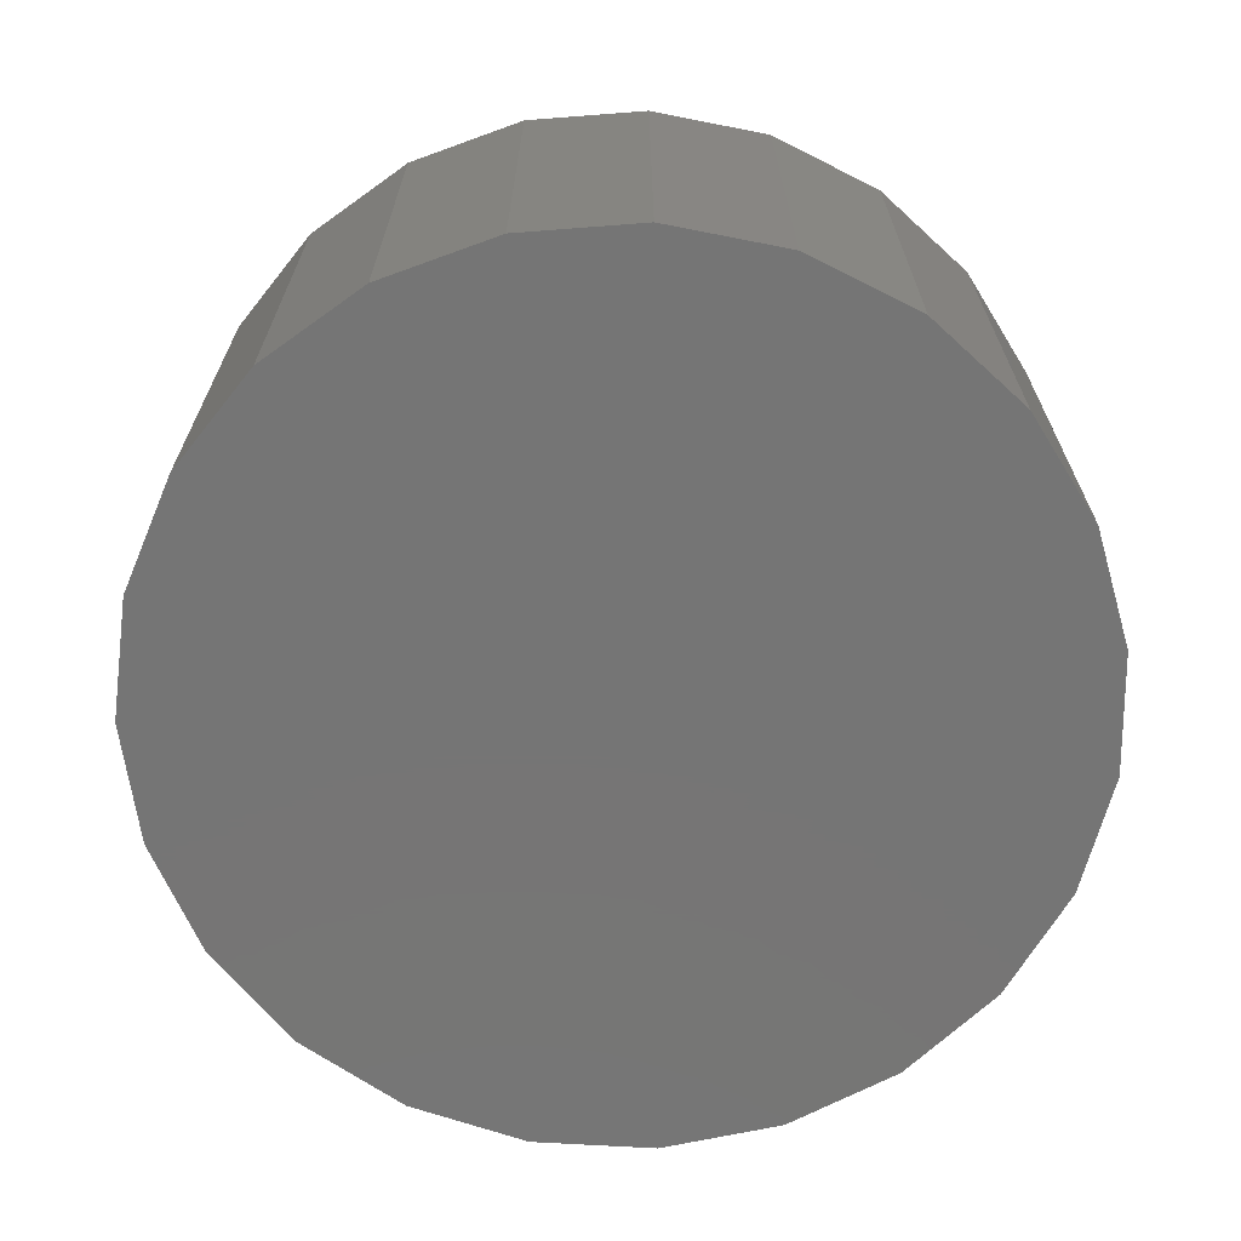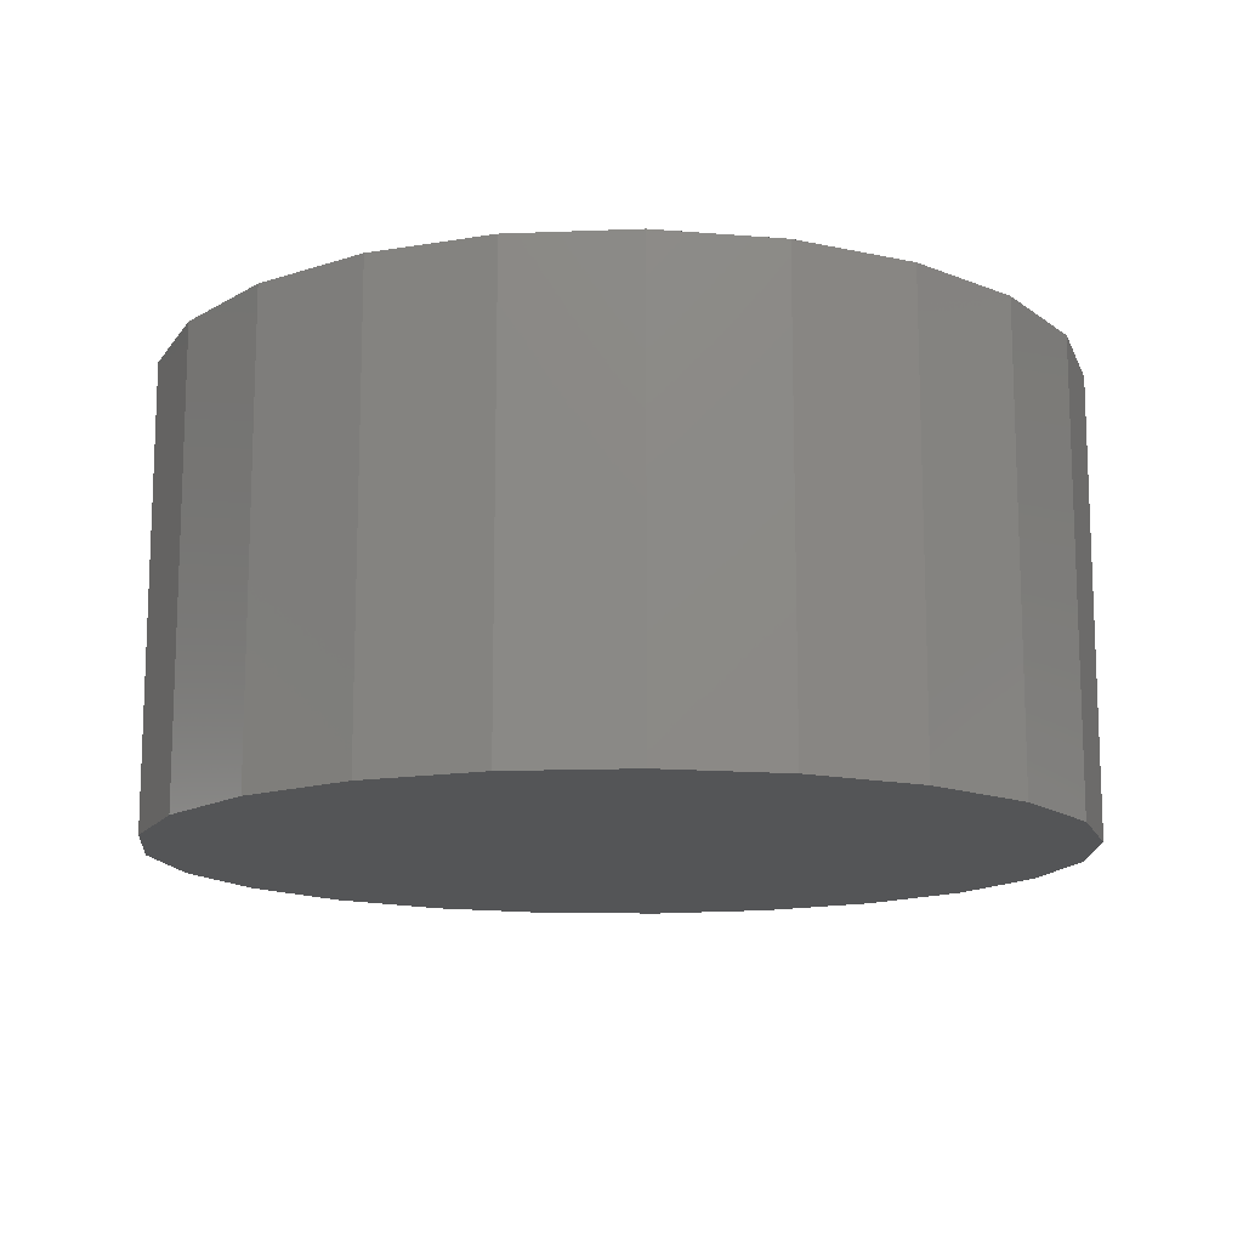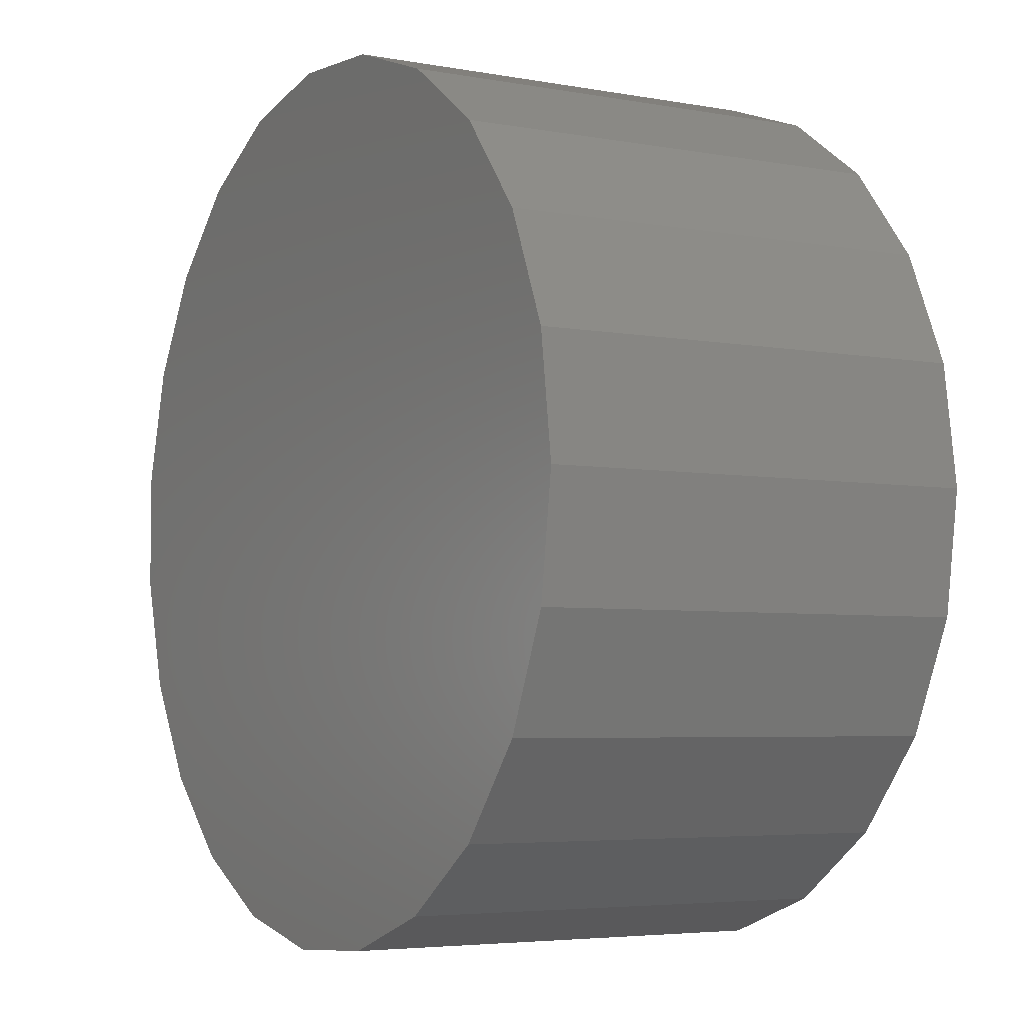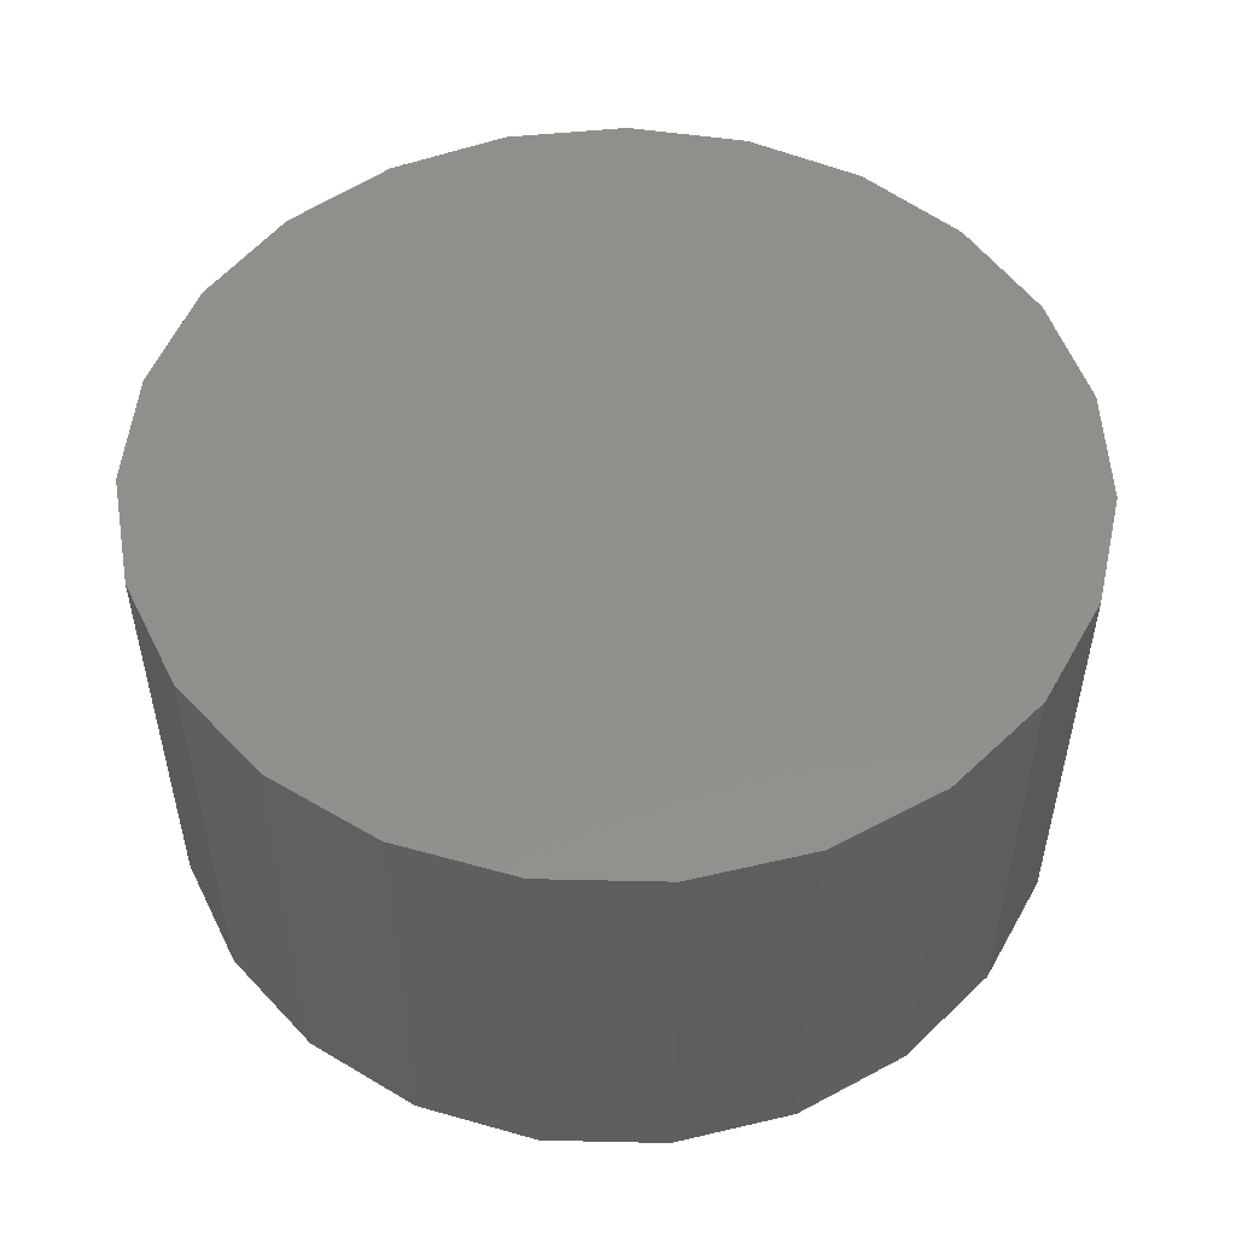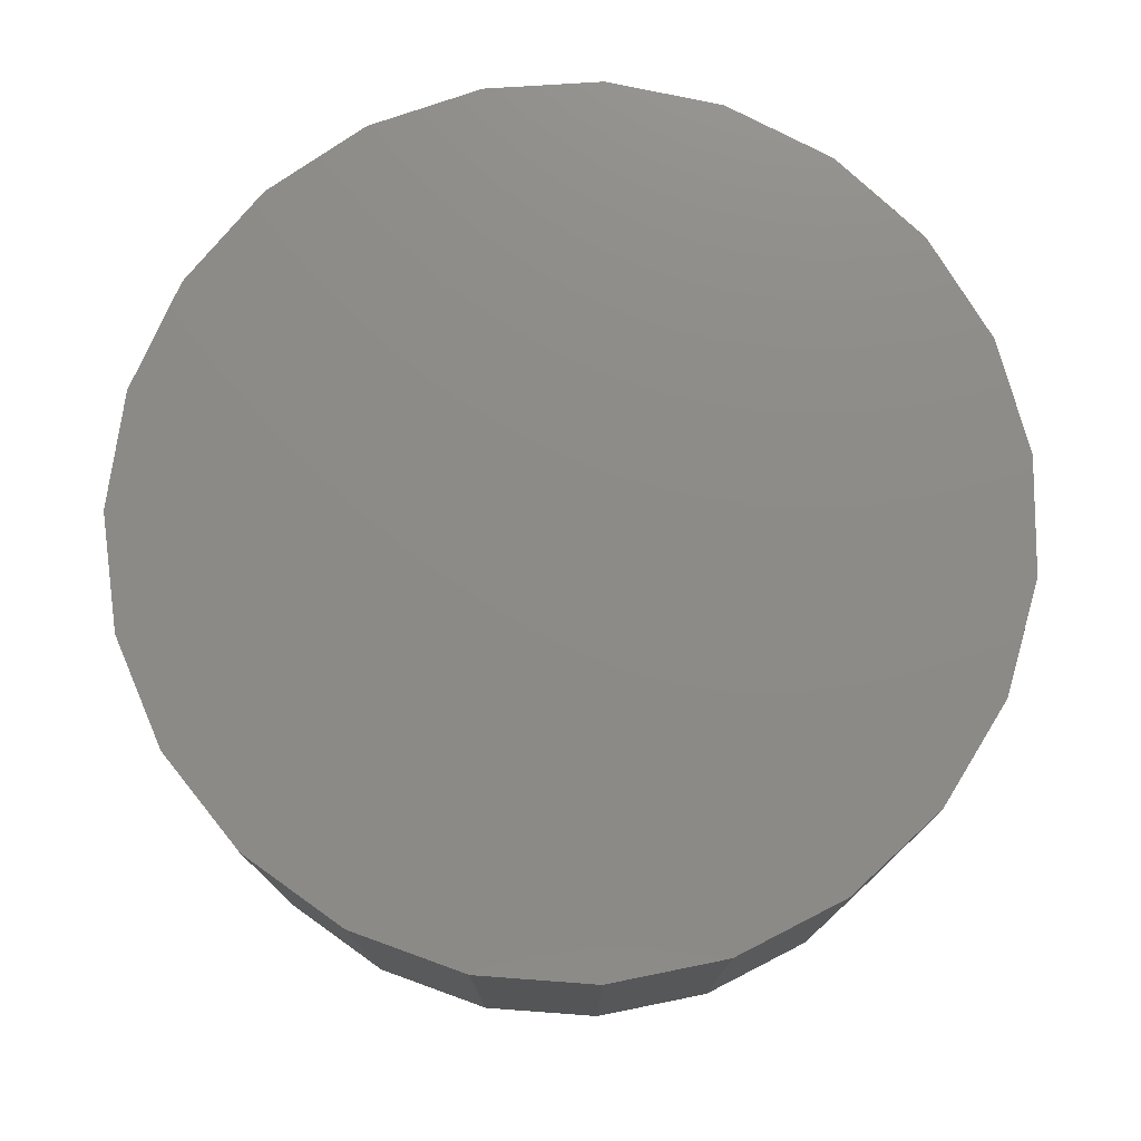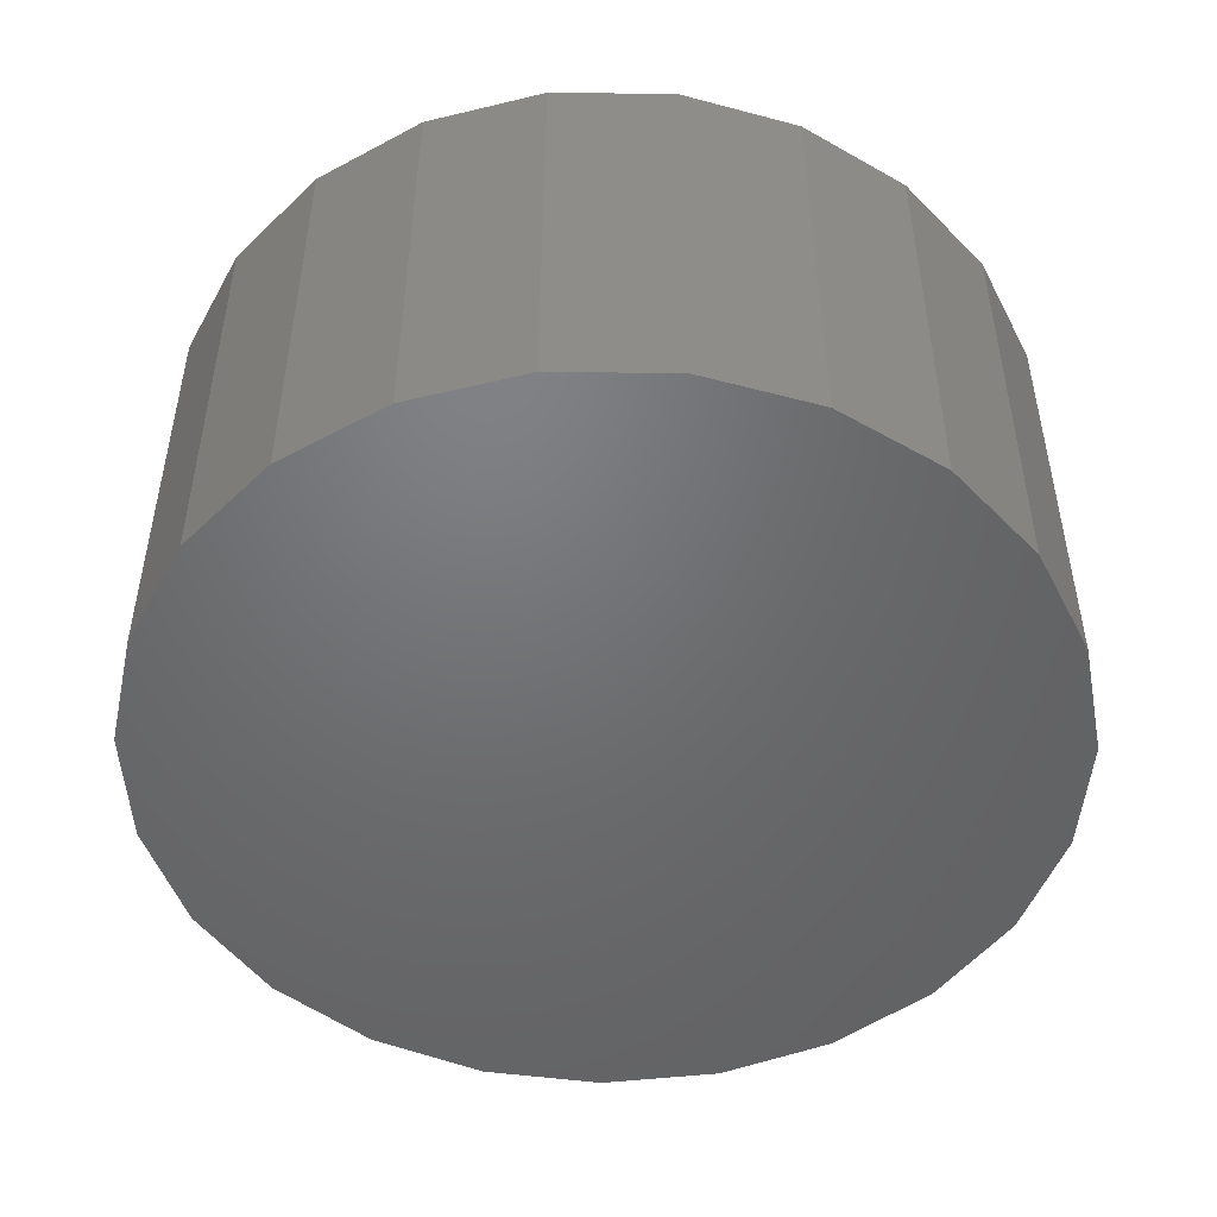
<metadata>
{"format":"stl","ext":"stl","renderer":"f3d","projection":"perspective","resolution":1024,"background":"white","views":[{"elev":-67.7,"azim":117.9,"up":"+Z"},{"elev":-13.4,"azim":56.0,"up":"+Z"},{"elev":-4.7,"azim":59.5,"up":"+Y"},{"elev":51.8,"azim":36.6,"up":"+Z"},{"elev":76.2,"azim":117.7,"up":"+Z"},{"elev":-49.4,"azim":34.5,"up":"+Z"}]}
</metadata>
<code>
# stl→obj: 46 verts, 88 faces
v 1 0 1
v 0.9629 -0.2698 1
v 0.9629 -0.2698 0
v 1 0 0
v 0.8544 -0.5196 1
v 0.8544 -0.5196 0
v 0.6826 -0.7308 1
v 0.6826 -0.7308 0
v 0.4601 -0.8879 1
v 0.4601 -0.8879 0
v 0.2035 -0.9791 1
v 0.2035 -0.9791 0
v -0.06824 -0.9977 1
v -0.06824 -0.9977 0
v -0.3349 -0.9423 1
v -0.3349 -0.9423 0
v -0.5767 -0.817 1
v -0.5767 -0.817 0
v -0.7757 -0.6311 1
v -0.7757 -0.6311 0
v -0.9172 -0.3984 1
v -0.9172 -0.3984 0
v -0.9907 -0.1362 1
v -0.9907 -0.1362 0
v -0.9907 0.1362 1
v -0.9907 0.1362 0
v -0.9172 0.3984 1
v -0.9172 0.3984 0
v -0.7757 0.6311 1
v -0.7757 0.6311 0
v -0.5767 0.817 1
v -0.5767 0.817 0
v -0.3349 0.9423 1
v -0.3349 0.9423 0
v -0.06824 0.9977 1
v -0.06824 0.9977 0
v 0.2035 0.9791 1
v 0.2035 0.9791 0
v 0.4601 0.8879 1
v 0.4601 0.8879 0
v 0.6826 0.7308 1
v 0.6826 0.7308 0
v 0.8544 0.5196 1
v 0.8544 0.5196 0
v 0.9629 0.2698 1
v 0.9629 0.2698 0
f 1 2 3
f 1 3 4
f 2 5 6
f 2 6 3
f 5 7 8
f 5 8 6
f 7 9 10
f 7 10 8
f 9 11 12
f 9 12 10
f 11 13 14
f 11 14 12
f 13 15 16
f 13 16 14
f 15 17 18
f 15 18 16
f 17 19 20
f 17 20 18
f 19 21 22
f 19 22 20
f 21 23 24
f 21 24 22
f 23 25 26
f 23 26 24
f 25 27 28
f 25 28 26
f 27 29 30
f 27 30 28
f 29 31 32
f 29 32 30
f 31 33 34
f 31 34 32
f 33 35 36
f 33 36 34
f 35 37 38
f 35 38 36
f 37 39 40
f 37 40 38
f 39 41 42
f 39 42 40
f 41 43 44
f 41 44 42
f 43 45 46
f 43 46 44
f 45 1 4
f 45 4 46
f 31 29 27
f 35 33 31
f 25 31 27
f 31 21 41
f 23 21 25
f 21 31 25
f 19 17 21
f 17 13 21
f 15 13 17
f 31 41 35
f 35 41 39
f 13 41 21
f 7 45 41
f 43 41 45
f 45 7 1
f 9 7 11
f 13 11 7
f 13 7 41
f 7 5 1
f 5 2 1
f 39 37 35
f 32 28 30
f 36 32 34
f 26 28 32
f 32 42 22
f 24 26 22
f 22 26 32
f 20 22 18
f 18 22 14
f 16 18 14
f 32 36 42
f 36 40 42
f 14 22 42
f 8 42 46
f 44 46 42
f 46 4 8
f 10 12 8
f 14 8 12
f 14 42 8
f 8 4 6
f 6 4 3
f 40 36 38

</code>
